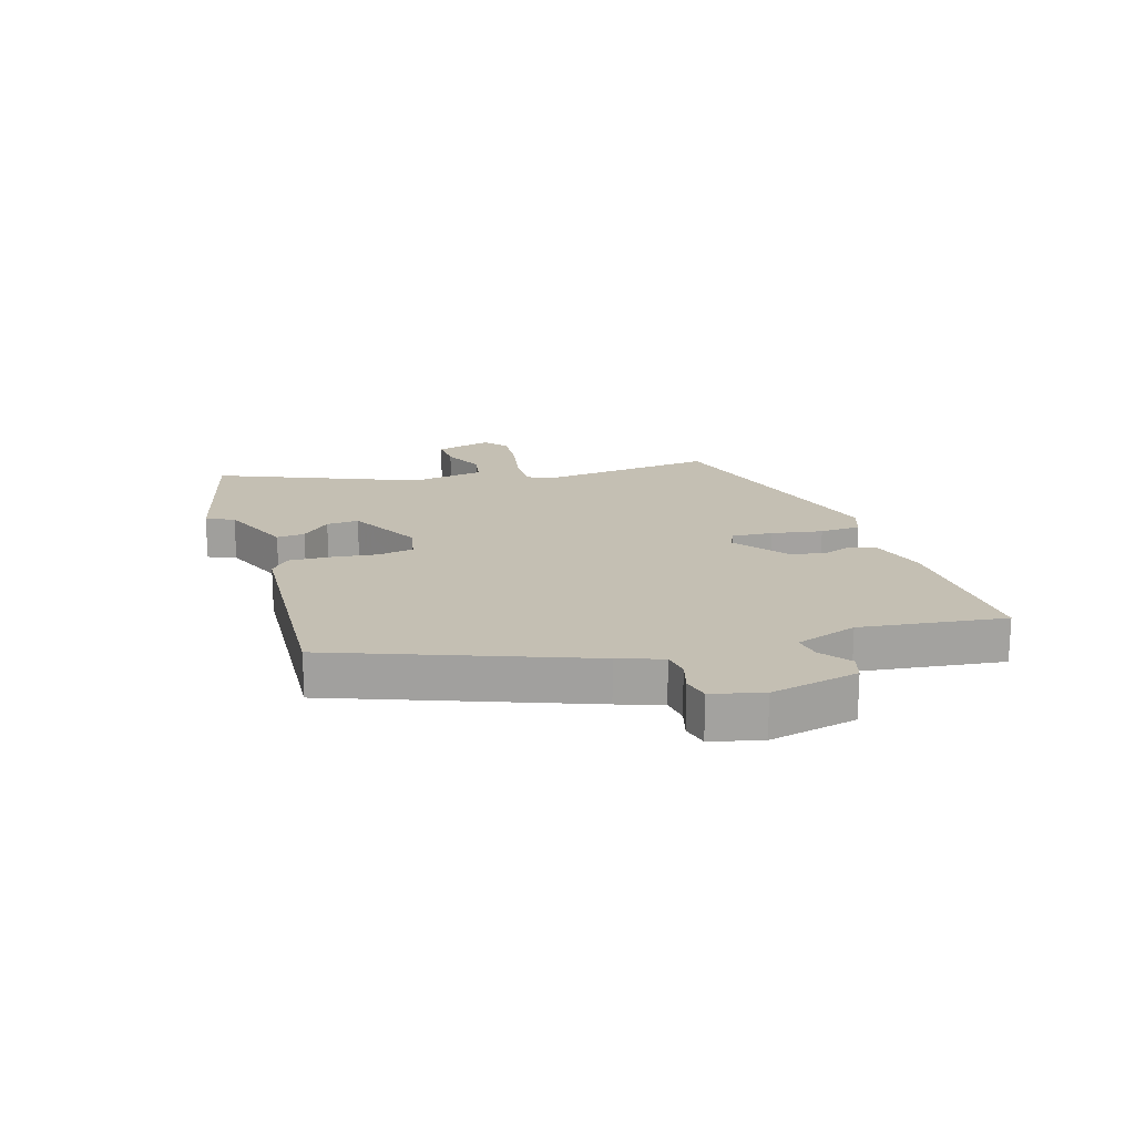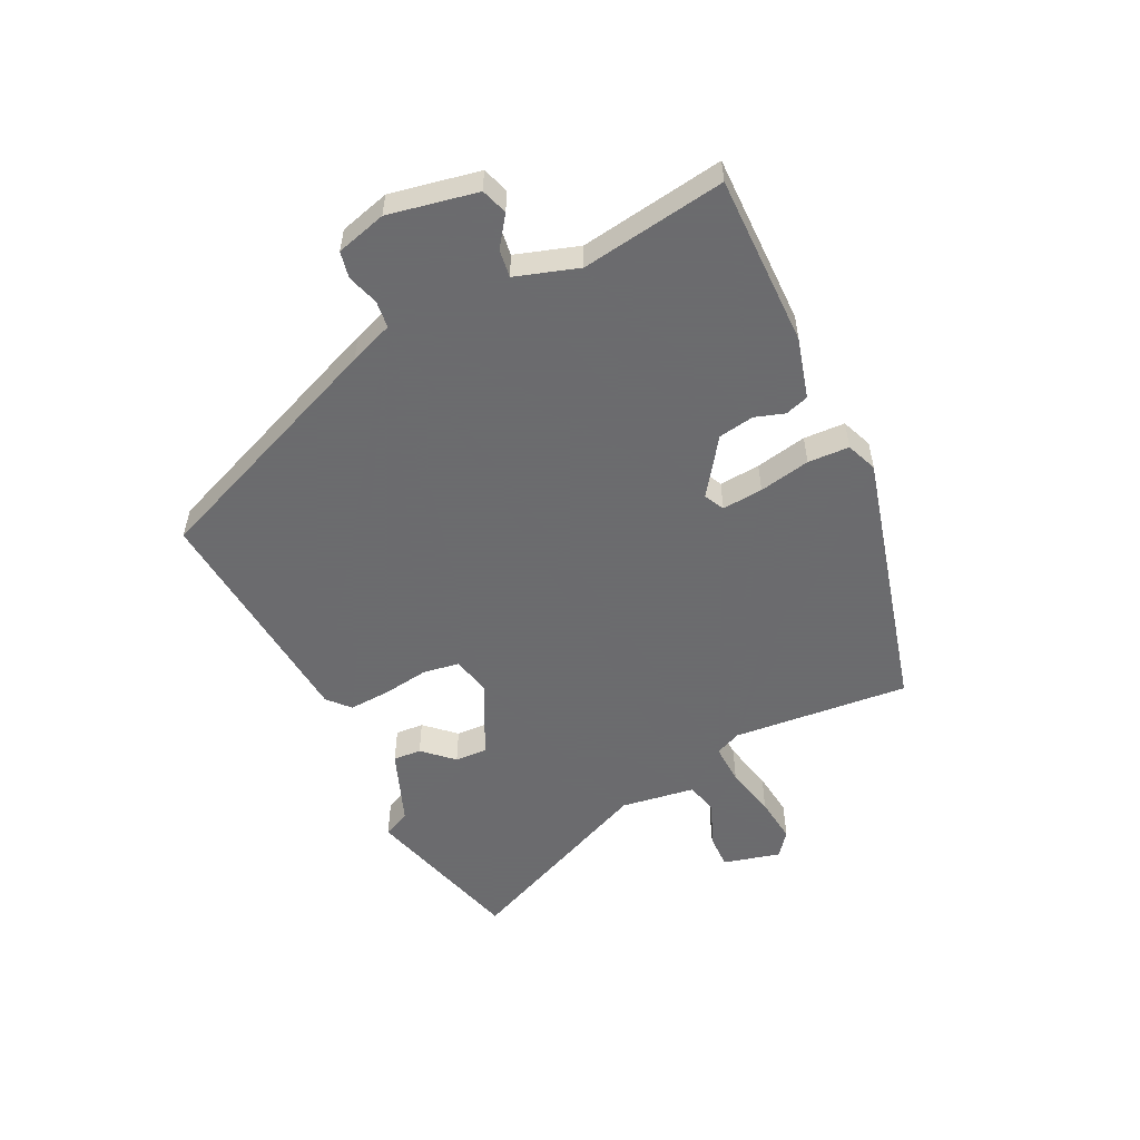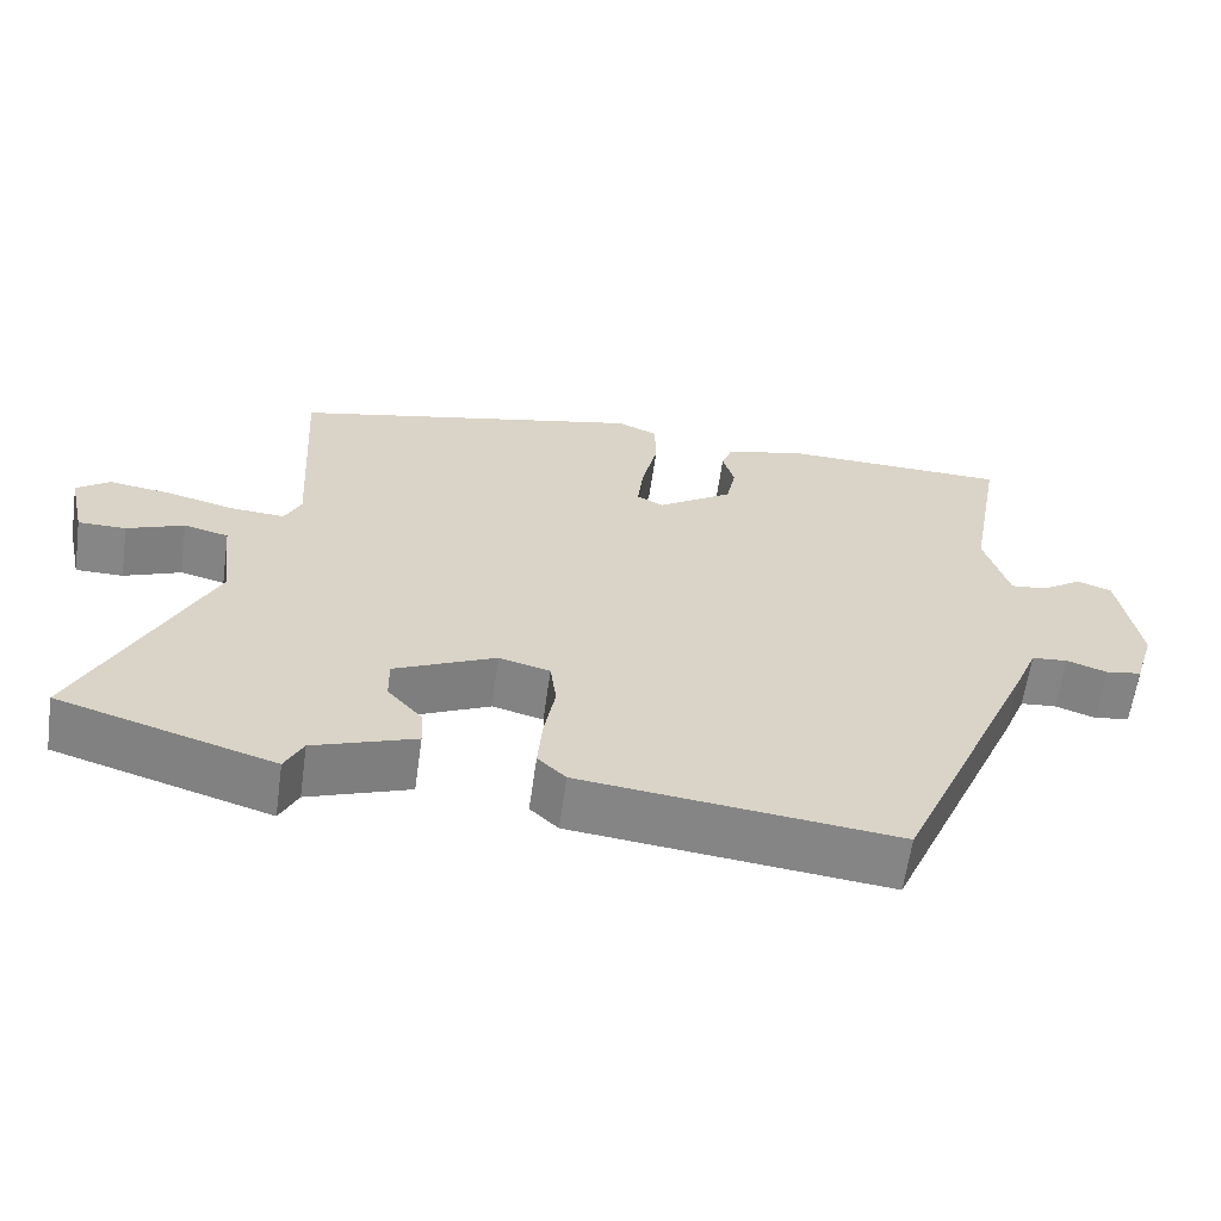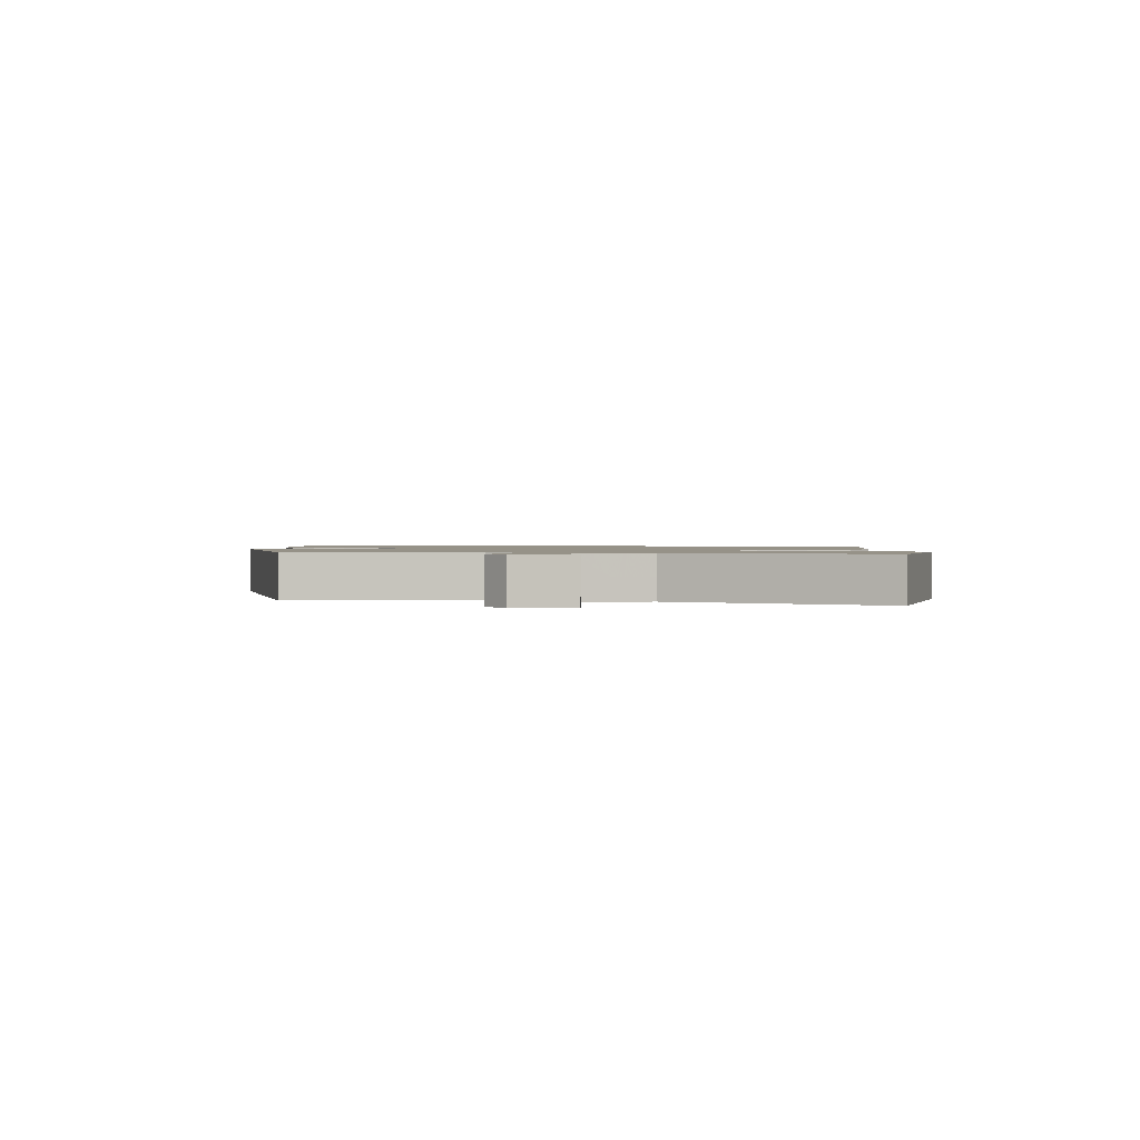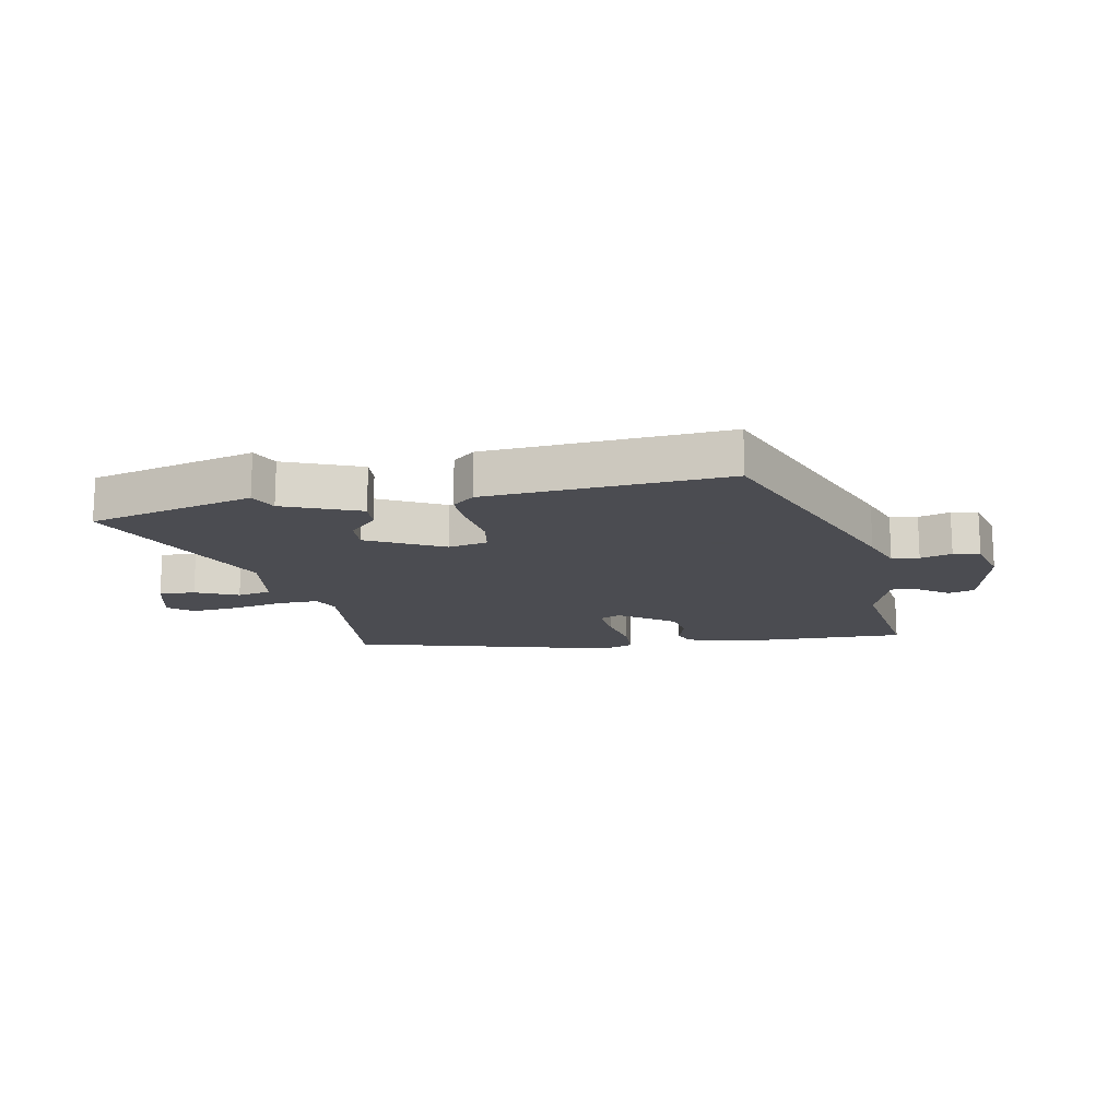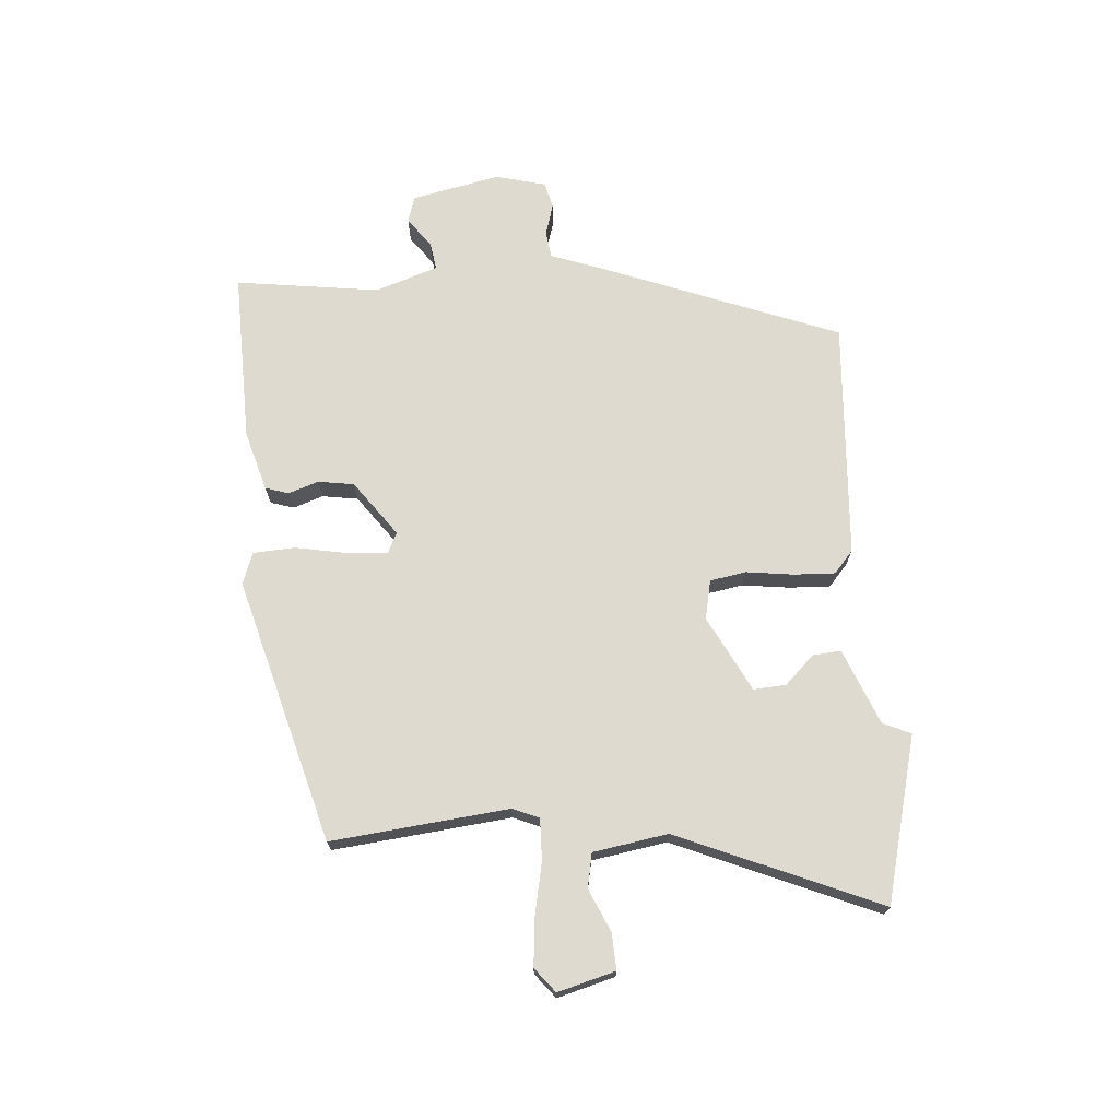
<metadata>
{"format":"obj","ext":"obj","renderer":"f3d","projection":"perspective","resolution":1024,"background":"white","views":[{"elev":17.7,"azim":-110.3,"up":"+Y"},{"elev":-53.5,"azim":-65.7,"up":"+Y"},{"elev":-62.0,"azim":172.0,"up":"+Z"},{"elev":1.2,"azim":89.3,"up":"+Y"},{"elev":-15.3,"azim":-171.5,"up":"+Y"},{"elev":70.9,"azim":83.1,"up":"+Y"}]}
</metadata>
<code>
v -0.31 0.07 -0.526
v -0.489 0.07 -0.118
v -0.519 0.07 -0.045
v -0.565 0.07 -0.041
v -0.617 0.07 -0.059
v -0.662 0.07 -0.051
v -0.688 0.07 0.033
v -0.663 0.07 0.184
v -0.619 0.07 0.2
v -0.567 0.07 0.165
v -0.52 0.07 0.16
v -0.489 0.07 0.267
v -0.533 0.07 0.509
v -0.243 0.07 0.515
v -0.14 0.07 0.49
v -0.126 0.07 0.451
v -0.141 0.07 0.4
v -0.129 0.07 0.34
v -0.033 0.07 0.276
v 0.001 0.07 0.294
v -0.007 0.07 0.363
v -0.027 0.07 0.449
v -0.026 0.07 0.519
v 0.026 0.07 0.541
v 0.478 0.07 0.437
v 0.46 0.07 0.137
v 0.481 0.07 0.093
v 0.55 0.07 0.098
v 0.638 0.07 0.12
v 0.717 0.07 0.131
v 0.759 0.07 0.1
v 0.737 0.07 0.002
v 0.676 0.07 0.002
v 0.603 0.07 0.031
v 0.546 0.07 0.017
v 0.531 0.07 -0.11
v 0.69 0.07 -0.442
v 0.415 0.07 -0.526
v 0.392 0.07 -0.48
v 0.262 0.07 -0.434
v 0.264 0.07 -0.386
v 0.309 0.07 -0.335
v 0.31 0.07 -0.28
v 0.18 0.07 -0.22
v 0.115 0.07 -0.237
v 0.107 0.07 -0.298
v 0.121 0.07 -0.377
v 0.127 0.07 -0.447
v 0.091 0.07 -0.481
v -0.31 0 -0.526
v -0.489 0 -0.118
v -0.519 0 -0.045
v -0.565 0 -0.041
v -0.617 0 -0.059
v -0.662 0 -0.051
v -0.688 0 0.033
v -0.663 0 0.184
v -0.619 0 0.2
v -0.567 0 0.165
v -0.52 0 0.16
v -0.489 0 0.267
v -0.533 0 0.509
v -0.243 0 0.515
v -0.14 0 0.49
v -0.126 0 0.451
v -0.141 0 0.4
v -0.129 0 0.34
v -0.033 0 0.276
v 0.001 0 0.294
v -0.007 0 0.363
v -0.027 0 0.449
v -0.026 0 0.519
v 0.026 0 0.541
v 0.478 0 0.437
v 0.46 0 0.137
v 0.481 0 0.093
v 0.55 0 0.098
v 0.638 0 0.12
v 0.717 0 0.131
v 0.759 0 0.1
v 0.737 0 0.002
v 0.676 0 0.002
v 0.603 0 0.031
v 0.546 0 0.017
v 0.531 0 -0.11
v 0.69 0 -0.442
v 0.415 0 -0.526
v 0.392 0 -0.48
v 0.262 0 -0.434
v 0.264 0 -0.386
v 0.309 0 -0.335
v 0.31 0 -0.28
v 0.18 0 -0.22
v 0.115 0 -0.237
v 0.107 0 -0.298
v 0.121 0 -0.377
v 0.127 0 -0.447
v 0.091 0 -0.481
f 1 2 3
f 49 1 3
f 48 49 3
f 47 48 3
f 46 47 3
f 45 46 3
f 44 45 3
f 39 40 41 42
f 39 42 43
f 38 39 43
f 37 38 43
f 36 37 43
f 35 36 43 44
f 32 33 34
f 31 32 34
f 30 31 34
f 29 30 34
f 28 29 34
f 27 28 34 35
f 24 25 26
f 23 24 26
f 22 23 26
f 21 22 26
f 20 21 26 27
f 35 44 3
f 27 35 3
f 20 27 3
f 19 20 3
f 15 16 17
f 14 15 17
f 13 14 17
f 12 13 17
f 11 12 17 18
f 8 9 10
f 7 8 10
f 6 7 10
f 5 6 10
f 4 5 10
f 4 10 11
f 11 18 19
f 4 11 19
f 3 4 19
f 52 51 50
f 52 50 98
f 52 98 97
f 52 97 96
f 52 96 95
f 52 95 94
f 52 94 93
f 91 90 89 88
f 92 91 88
f 92 88 87
f 92 87 86
f 92 86 85
f 93 92 85 84
f 83 82 81
f 83 81 80
f 83 80 79
f 83 79 78
f 83 78 77
f 84 83 77 76
f 75 74 73
f 75 73 72
f 75 72 71
f 75 71 70
f 76 75 70 69
f 52 93 84
f 52 84 76
f 52 76 69
f 52 69 68
f 66 65 64
f 66 64 63
f 66 63 62
f 66 62 61
f 67 66 61 60
f 59 58 57
f 59 57 56
f 59 56 55
f 59 55 54
f 59 54 53
f 60 59 53
f 68 67 60
f 68 60 53
f 68 53 52
f 1 50 51 2
f 2 51 52 3
f 3 52 53 4
f 4 53 54 5
f 5 54 55 6
f 6 55 56 7
f 7 56 57 8
f 8 57 58 9
f 9 58 59 10
f 10 59 60 11
f 11 60 61 12
f 12 61 62 13
f 13 62 63 14
f 14 63 64 15
f 15 64 65 16
f 16 65 66 17
f 17 66 67 18
f 18 67 68 19
f 19 68 69 20
f 20 69 70 21
f 21 70 71 22
f 22 71 72 23
f 23 72 73 24
f 24 73 74 25
f 25 74 75 26
f 26 75 76 27
f 27 76 77 28
f 28 77 78 29
f 29 78 79 30
f 30 79 80 31
f 31 80 81 32
f 32 81 82 33
f 33 82 83 34
f 34 83 84 35
f 35 84 85 36
f 36 85 86 37
f 37 86 87 38
f 38 87 88 39
f 39 88 89 40
f 40 89 90 41
f 41 90 91 42
f 42 91 92 43
f 43 92 93 44
f 44 93 94 45
f 45 94 95 46
f 46 95 96 47
f 47 96 97 48
f 48 97 98 49
f 49 98 50 1

</code>
